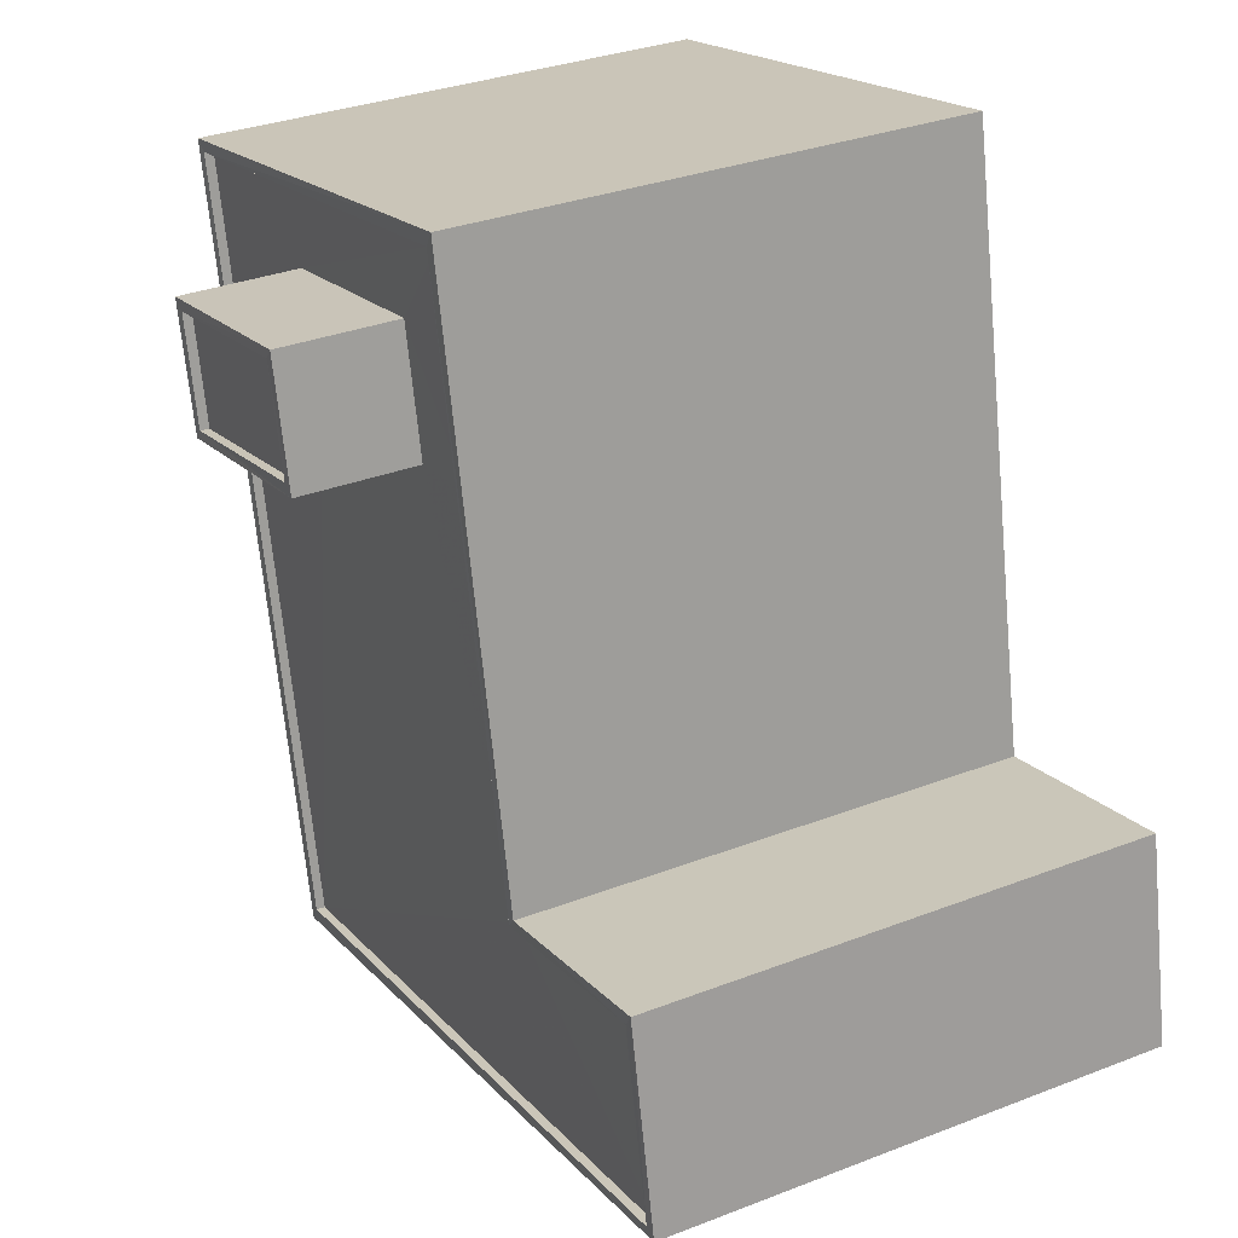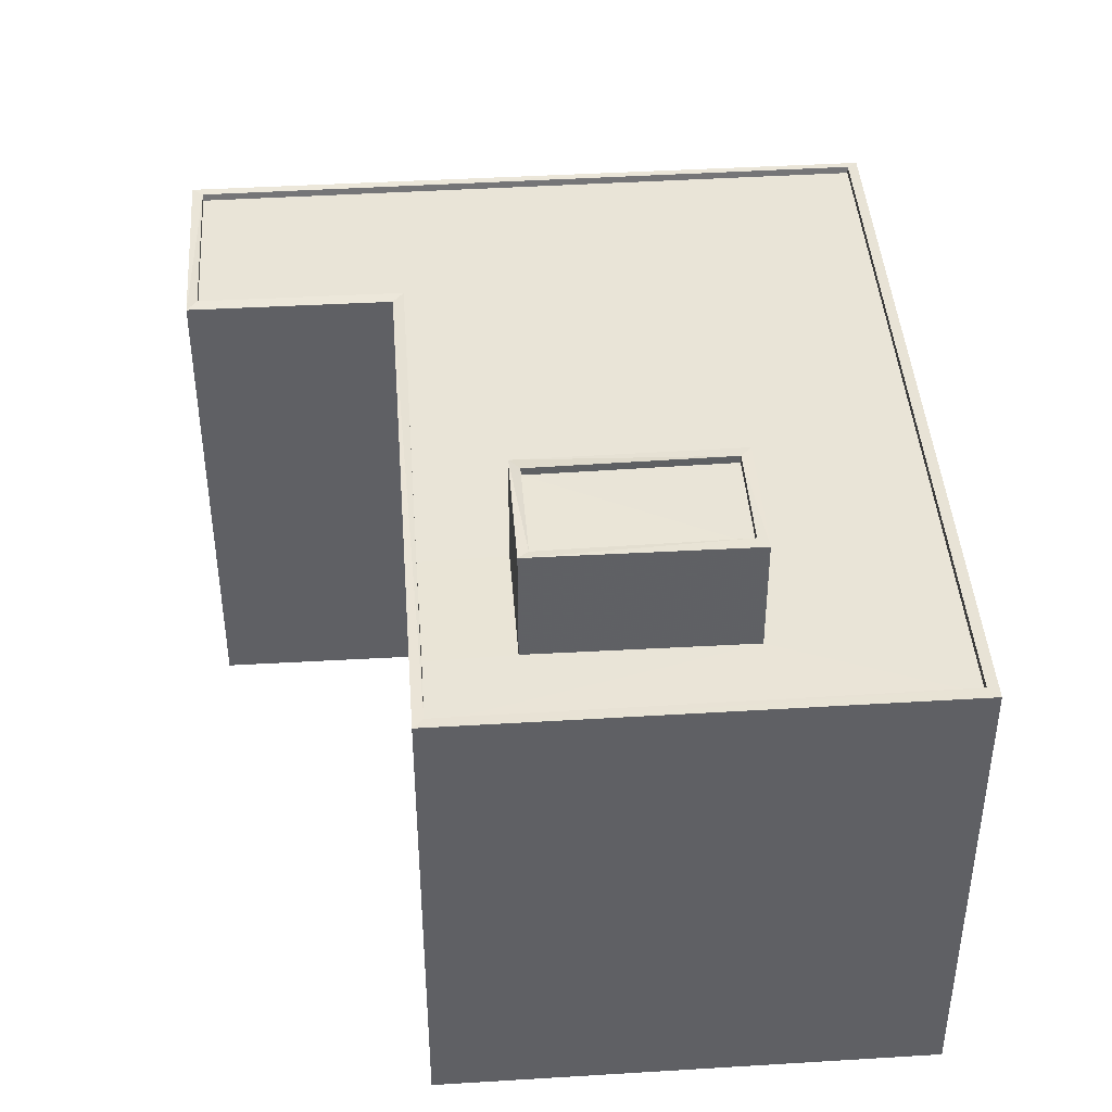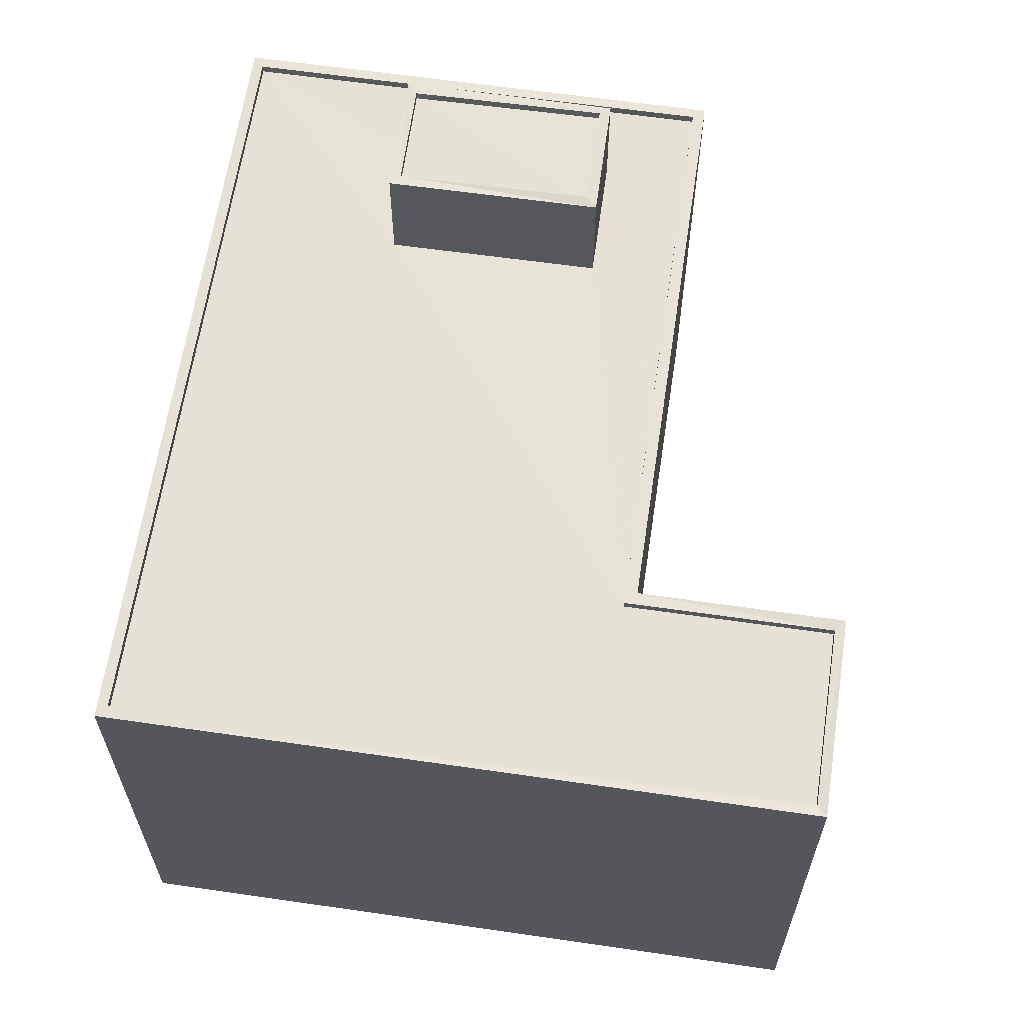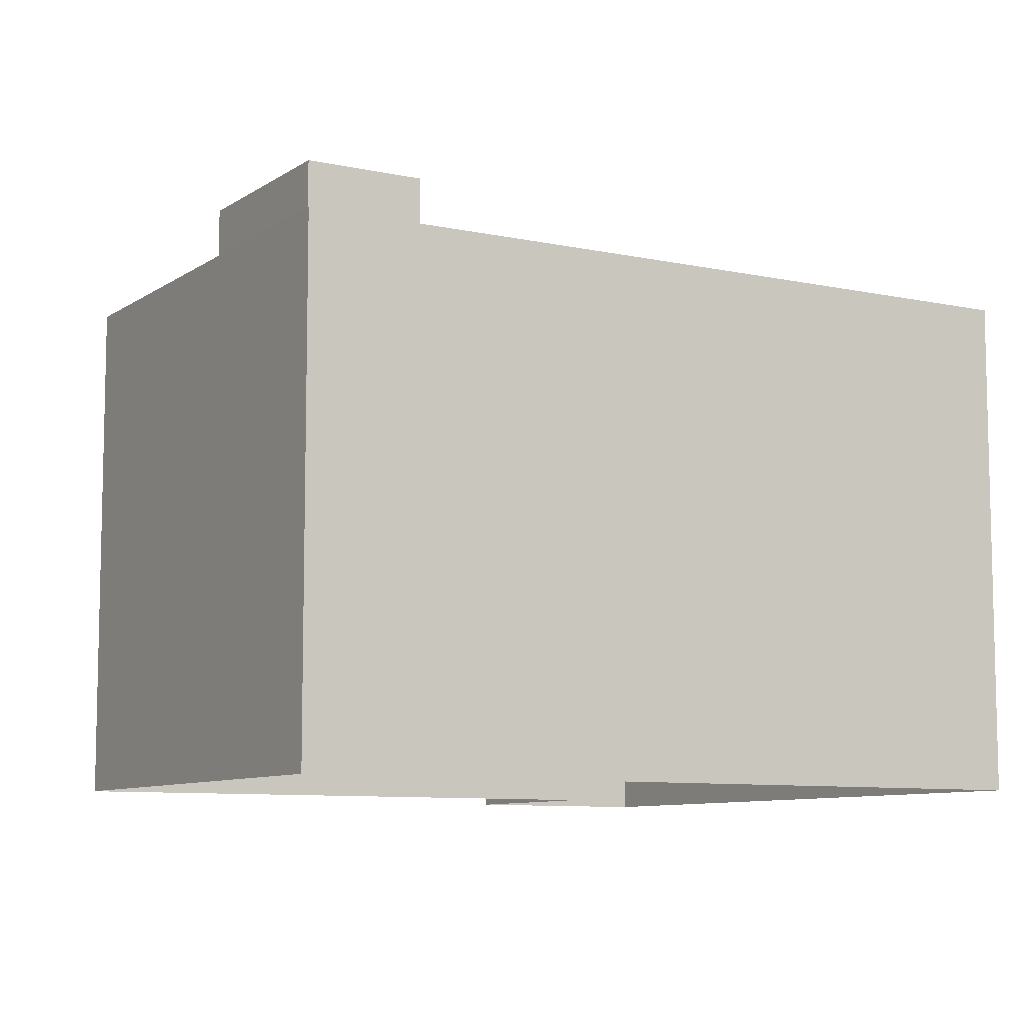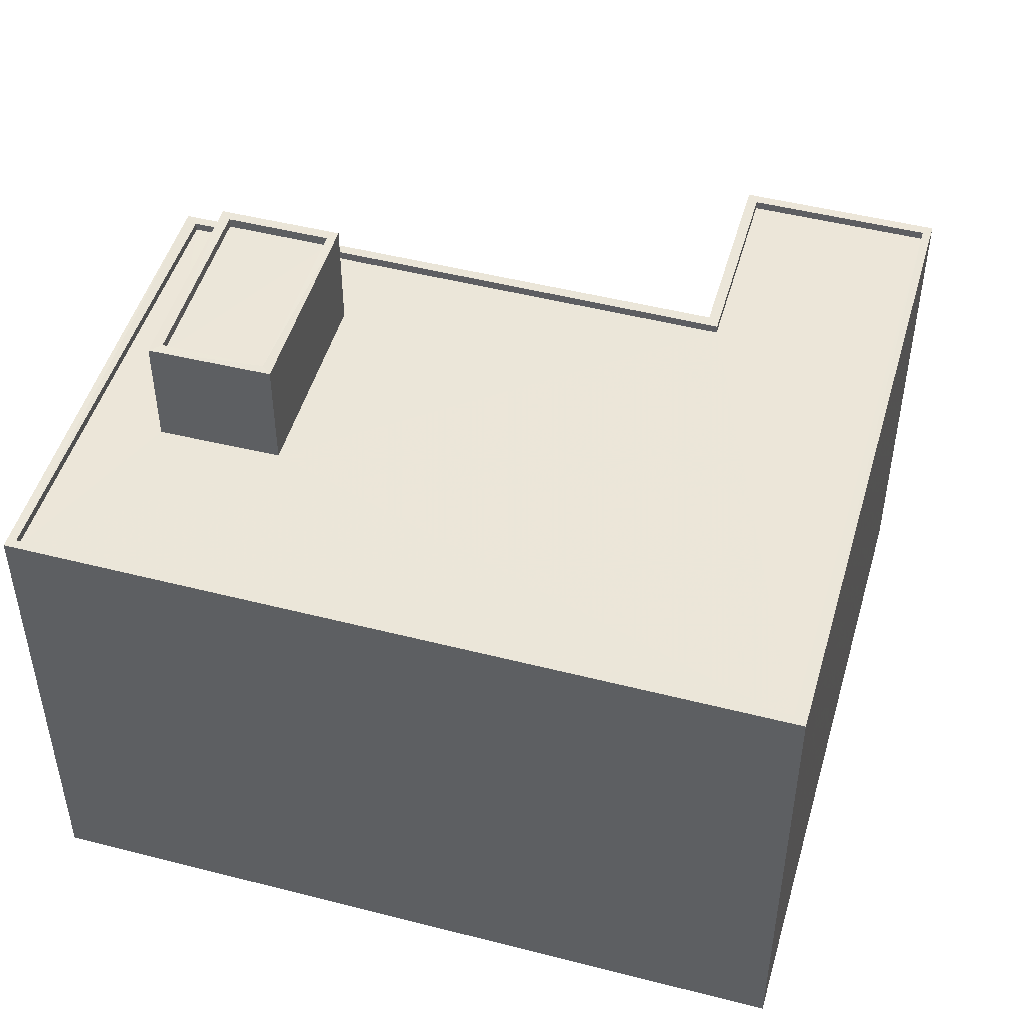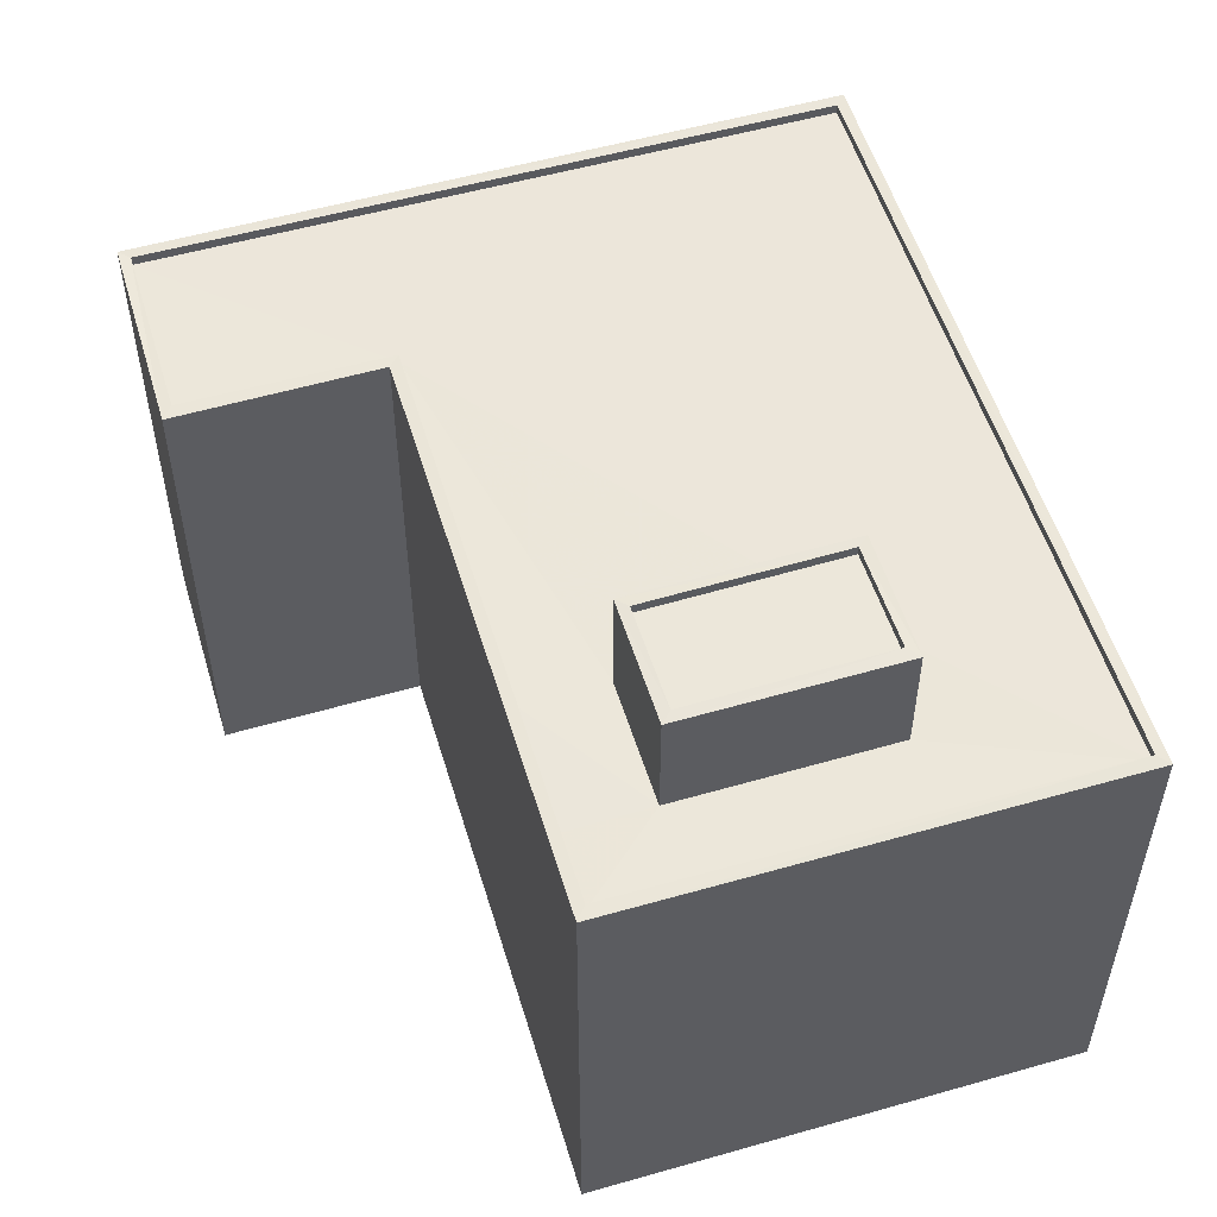
<metadata>
{"format":"obj","ext":"obj","renderer":"f3d","projection":"perspective","resolution":1024,"background":"white","views":[{"elev":31.7,"azim":61.3,"up":"+Y"},{"elev":43.2,"azim":-172.9,"up":"+Z"},{"elev":63.0,"azim":19.7,"up":"+Z"},{"elev":-8.6,"azim":-109.1,"up":"+Z"},{"elev":48.5,"azim":-62.7,"up":"+Z"},{"elev":54.4,"azim":174.5,"up":"+Z"}]}
</metadata>
<code>
v 1.232e+05 7.858e+05 16.25
v 1.232e+05 7.858e+05 16.25
v 1.232e+05 7.858e+05 16.25
v 1.232e+05 7.858e+05 16.25
v 1.232e+05 7.858e+05 16.25
v 1.232e+05 7.858e+05 16.25
v 1.232e+05 7.858e+05 33.17
v 1.232e+05 7.858e+05 33.17
v 1.232e+05 7.858e+05 33.17
v 1.232e+05 7.858e+05 33.17
v 1.232e+05 7.858e+05 33.42
v 1.232e+05 7.858e+05 33.42
v 1.232e+05 7.858e+05 33.42
v 1.232e+05 7.858e+05 33.42
v 1.232e+05 7.858e+05 33.42
v 1.232e+05 7.858e+05 33.42
v 1.232e+05 7.858e+05 33.42
v 1.232e+05 7.858e+05 33.42
v 1.232e+05 7.858e+05 30.18
v 1.232e+05 7.858e+05 30.18
v 1.232e+05 7.858e+05 30.18
v 1.232e+05 7.858e+05 30.18
v 1.232e+05 7.858e+05 30.18
v 1.232e+05 7.858e+05 30.18
v 1.232e+05 7.858e+05 30.18
v 1.232e+05 7.858e+05 30.18
v 1.232e+05 7.858e+05 30.18
v 1.232e+05 7.858e+05 30.18
v 1.232e+05 7.858e+05 30.18
v 1.232e+05 7.858e+05 30.18
v 1.232e+05 7.858e+05 30.43
v 1.232e+05 7.858e+05 30.43
v 1.232e+05 7.858e+05 30.43
v 1.232e+05 7.858e+05 30.43
v 1.232e+05 7.858e+05 30.43
v 1.232e+05 7.858e+05 30.43
v 1.232e+05 7.858e+05 30.43
v 1.232e+05 7.858e+05 30.43
v 1.232e+05 7.858e+05 30.43
v 1.232e+05 7.858e+05 30.43
v 1.232e+05 7.858e+05 30.43
v 1.232e+05 7.858e+05 30.43
f 1 2 3
f 2 4 3
f 3 5 6
f 3 4 5
f 7 8 9
f 10 7 9
f 11 12 13
f 11 13 14
f 15 16 17
f 15 13 12
f 18 15 17
f 13 15 18
f 14 16 11
f 14 17 16
f 19 20 21
f 19 22 20
f 23 24 25
f 19 21 23
f 26 27 28
f 24 29 30
f 26 29 27
f 20 22 26
f 19 23 25
f 24 30 25
f 22 30 26
f 26 30 29
f 31 32 33
f 32 34 33
f 35 36 37
f 36 38 37
f 33 34 38
f 33 38 36
f 39 40 32
f 31 39 32
f 39 41 40
f 39 42 41
f 42 37 41
f 42 35 37
f 17 10 9
f 18 17 9
f 18 9 8
f 13 18 8
f 14 8 7
f 14 13 8
f 17 7 10
f 17 14 7
f 22 15 12
f 30 22 12
f 11 30 12
f 11 25 30
f 19 25 11
f 16 19 11
f 22 19 16
f 15 22 16
f 36 28 27
f 33 36 27
f 31 27 29
f 31 33 27
f 39 29 24
f 39 31 29
f 42 24 23
f 42 39 24
f 26 35 20
f 21 20 42
f 21 42 23
f 20 35 42
f 36 26 28
f 36 35 26
f 32 4 2
f 34 32 2
f 40 5 4
f 32 40 4
f 40 6 5
f 40 41 6
f 41 3 6
f 41 37 3
f 37 1 3
f 37 38 1
f 38 2 1
f 38 34 2

</code>
